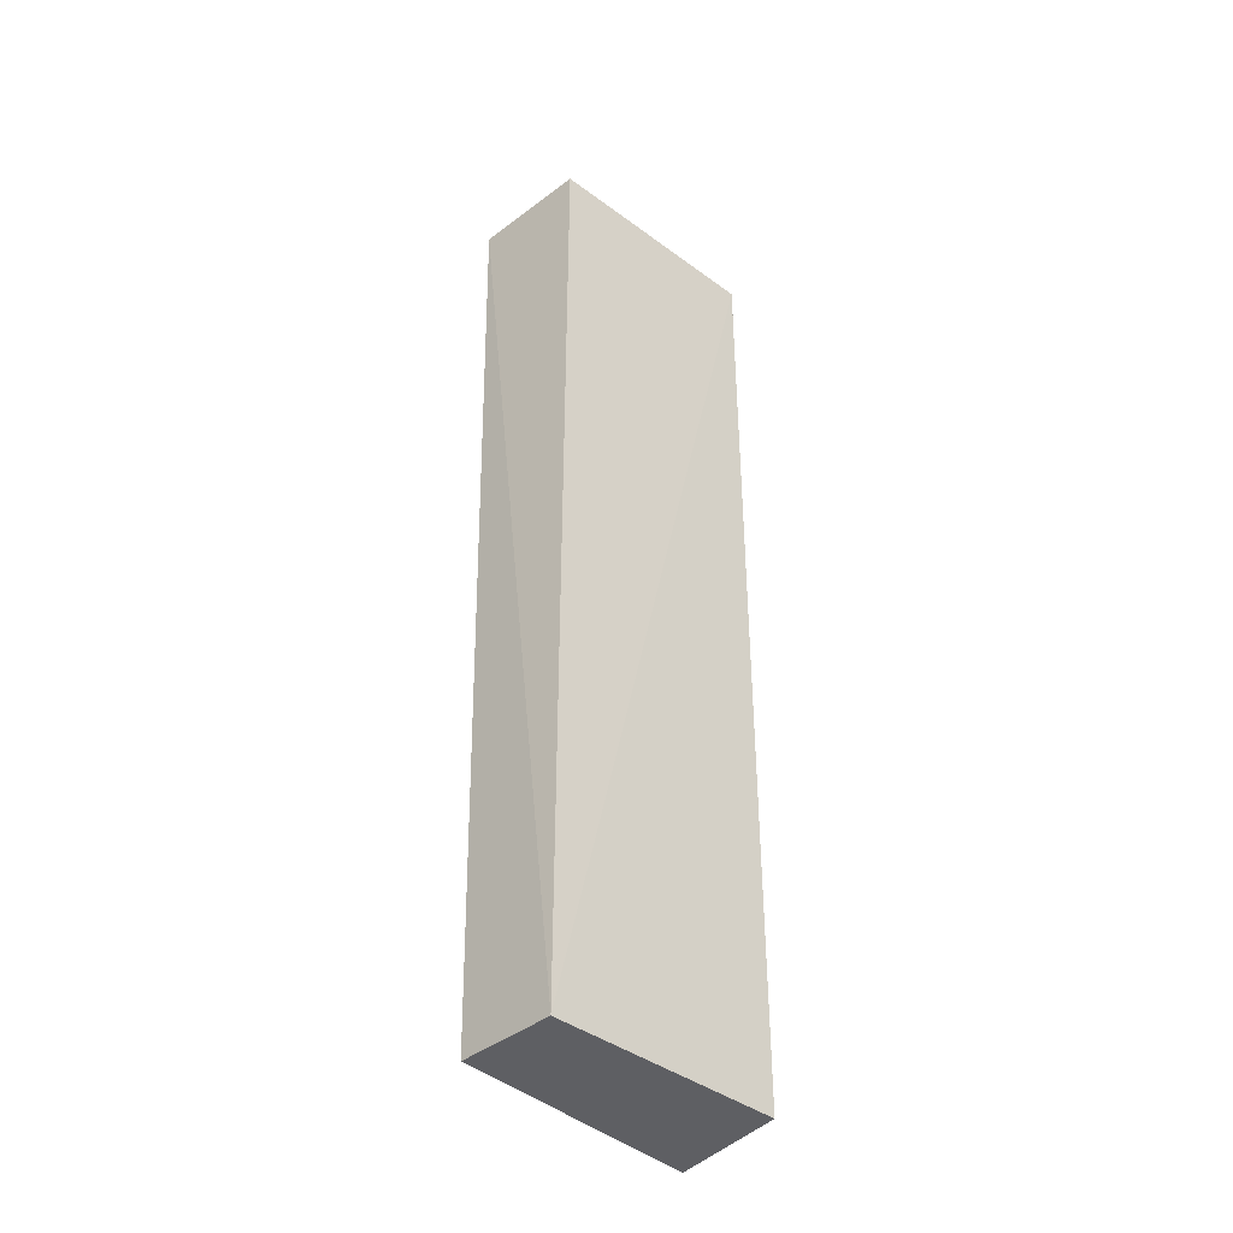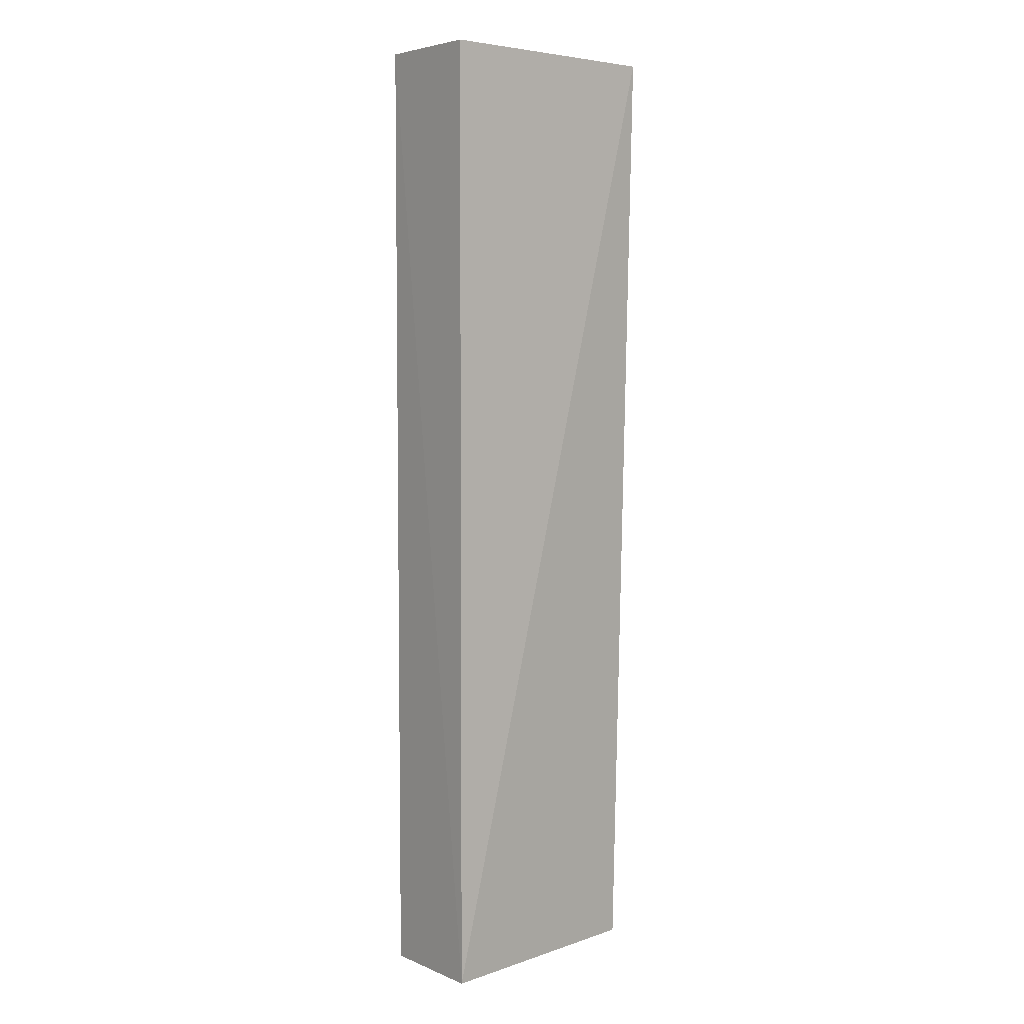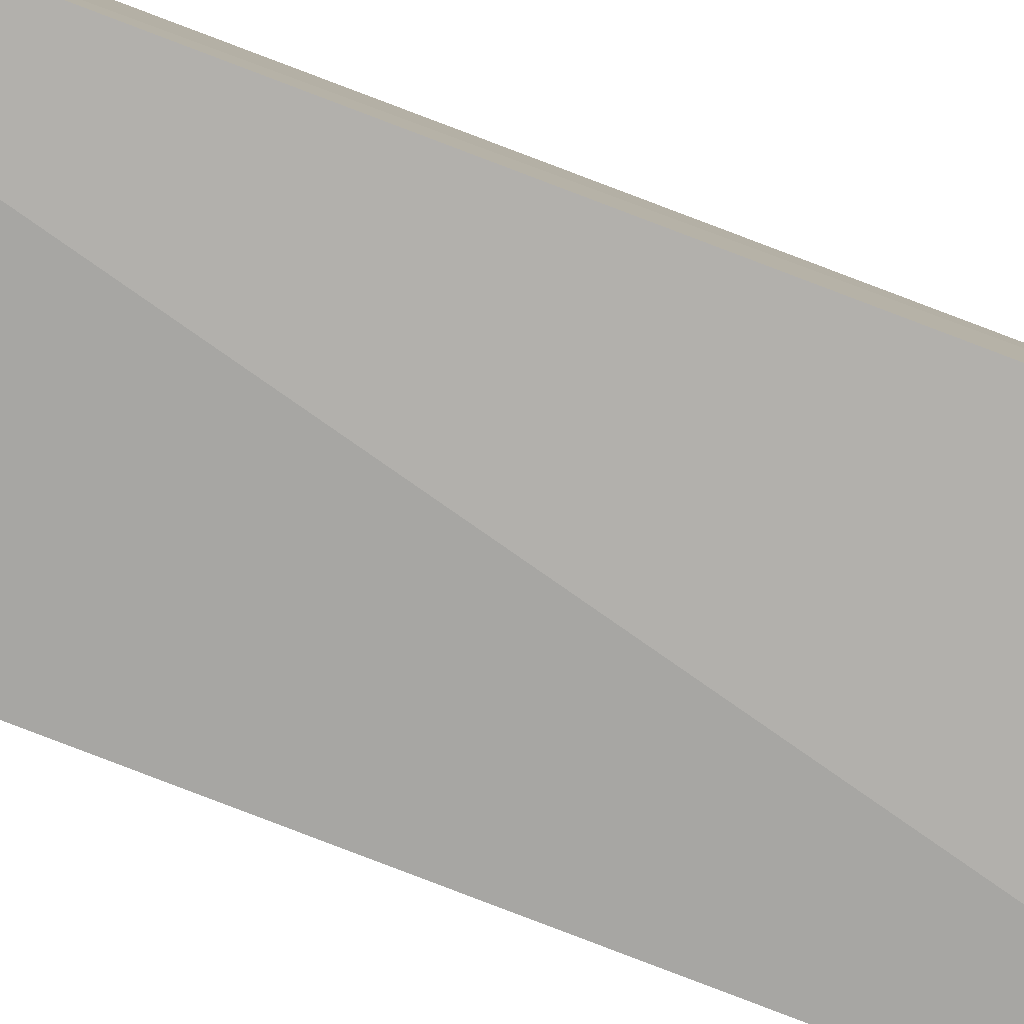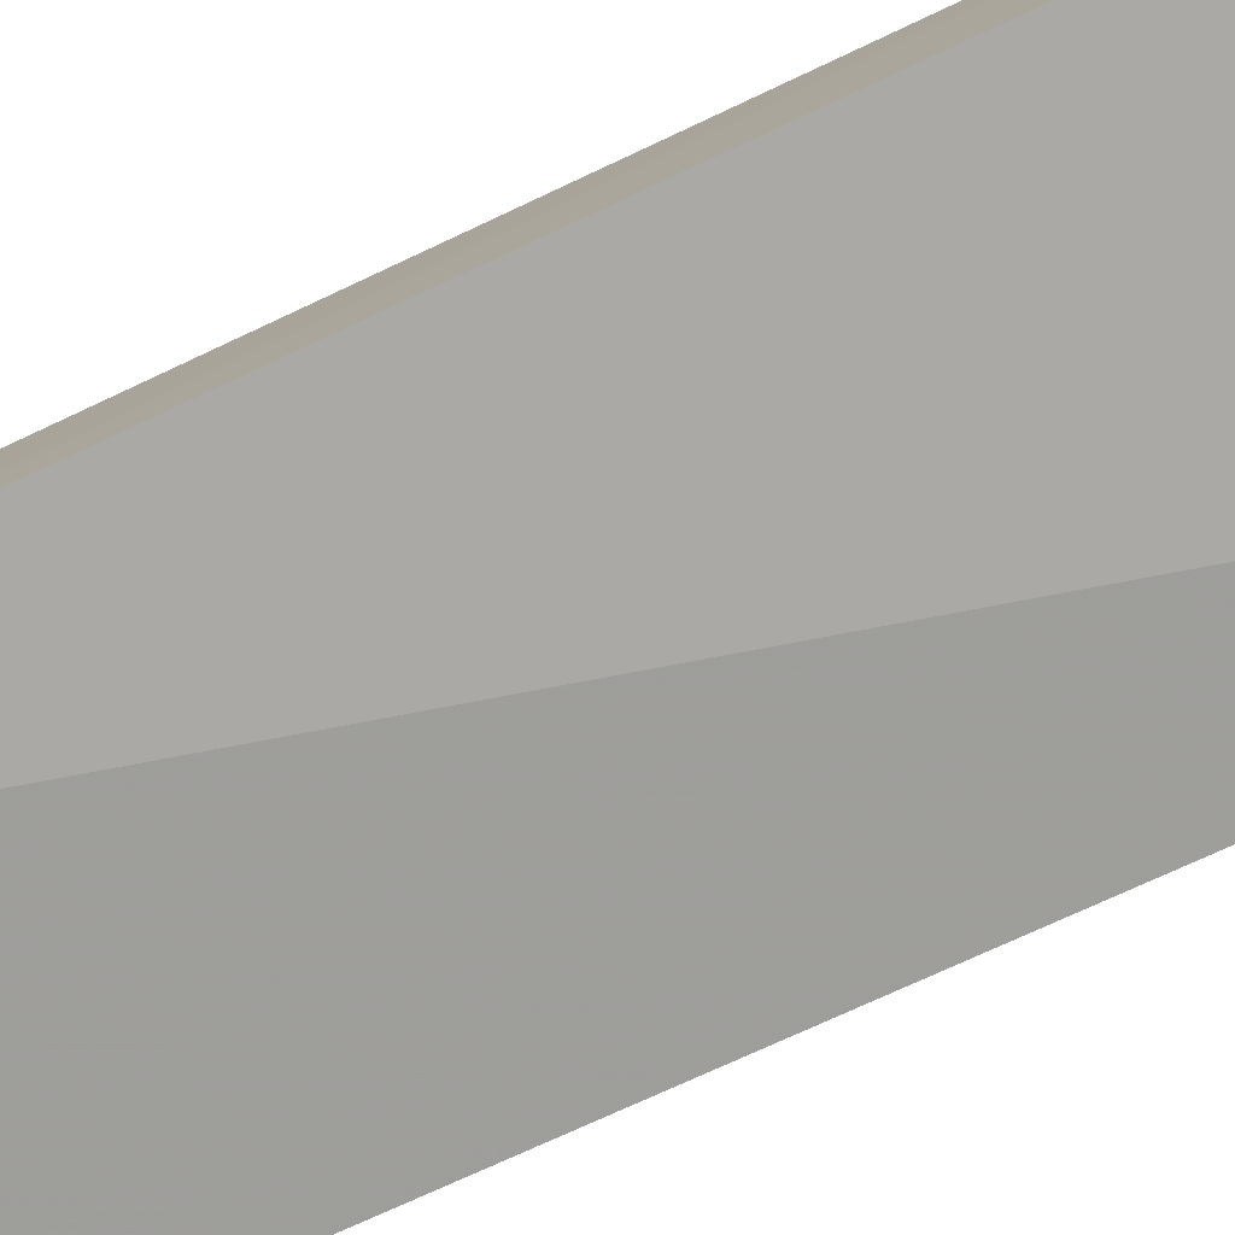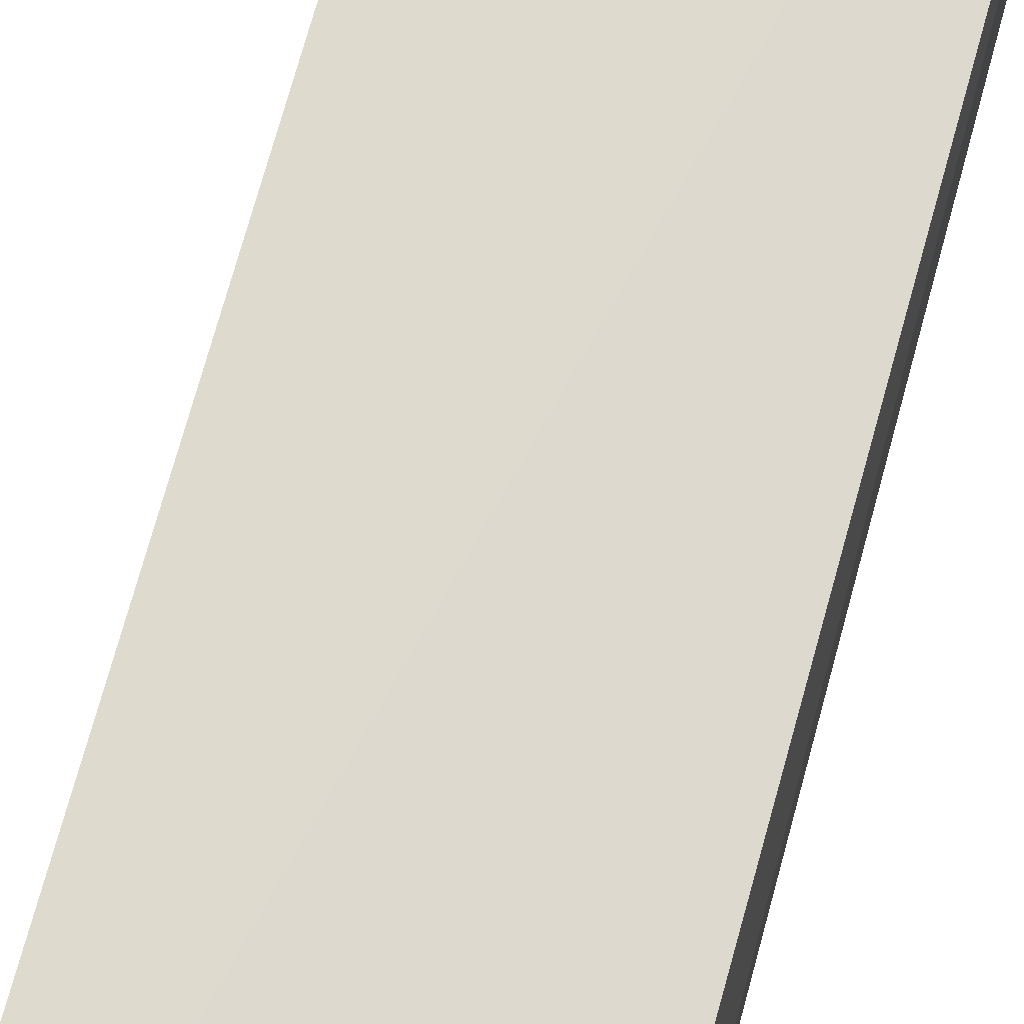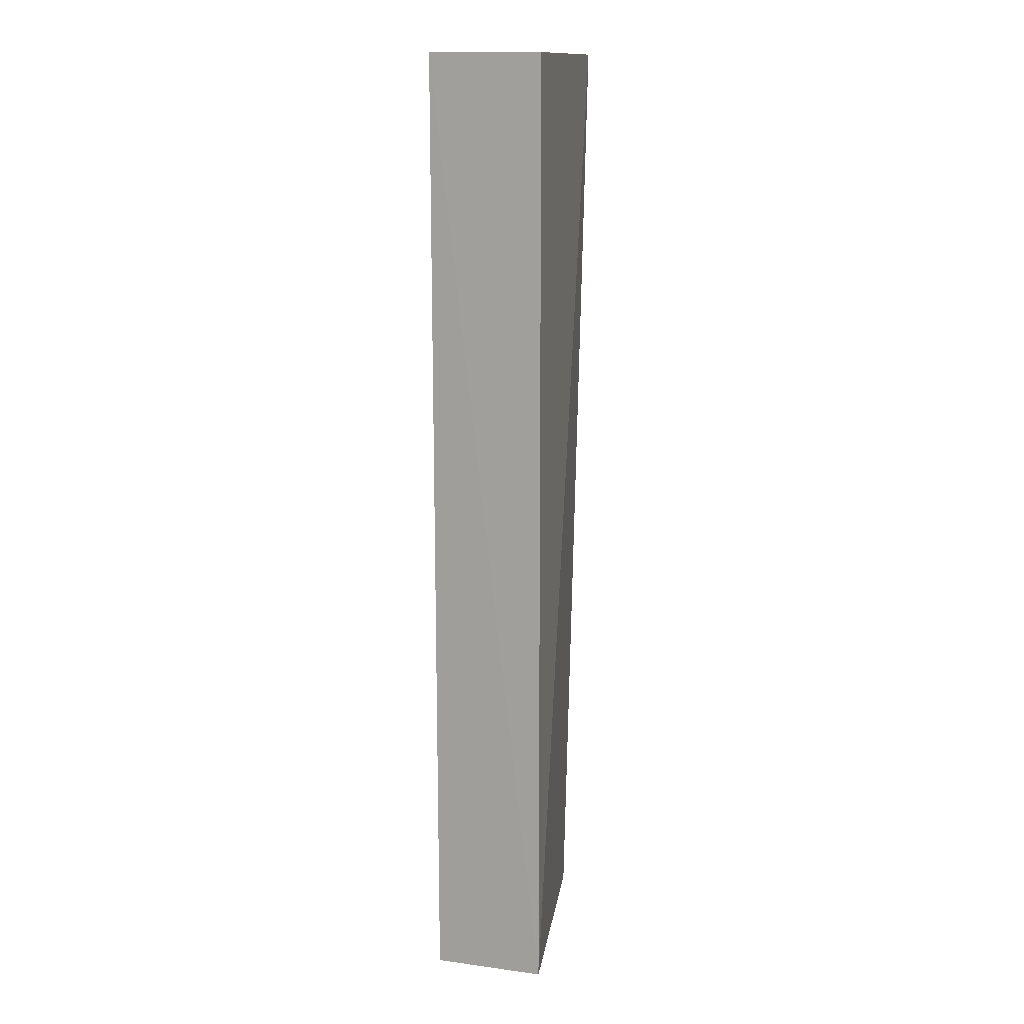
<metadata>
{"format":"obj","ext":"obj","renderer":"f3d","projection":"perspective","resolution":1024,"background":"white","views":[{"elev":-41.2,"azim":-44.2,"up":"+Y"},{"elev":4.8,"azim":135.5,"up":"+Y"},{"elev":-76.0,"azim":69.1,"up":"+Z"},{"elev":-73.2,"azim":115.5,"up":"+Z"},{"elev":71.2,"azim":-164.7,"up":"+Z"},{"elev":13.8,"azim":100.1,"up":"+Y"}]}
</metadata>
<code>
v 0.04651 -0.03066 0.01354
v 0.04652 -0.1117 0.01342
v 0.04765 -0.1117 0.004044
v 0.0269 -0.03069 0.003119
v 0.0274 -0.1118 0.01284
v 0.0475 -0.03067 0.004125
v 0.02752 -0.03062 0.01272
v 0.02726 -0.1116 0.00481
f 1 2 3
f 5 2 1
f 5 3 2
f 6 1 3
f 6 3 4
f 7 5 1
f 7 4 5
f 7 6 4
f 7 1 6
f 8 5 4
f 8 4 3
f 8 3 5

</code>
